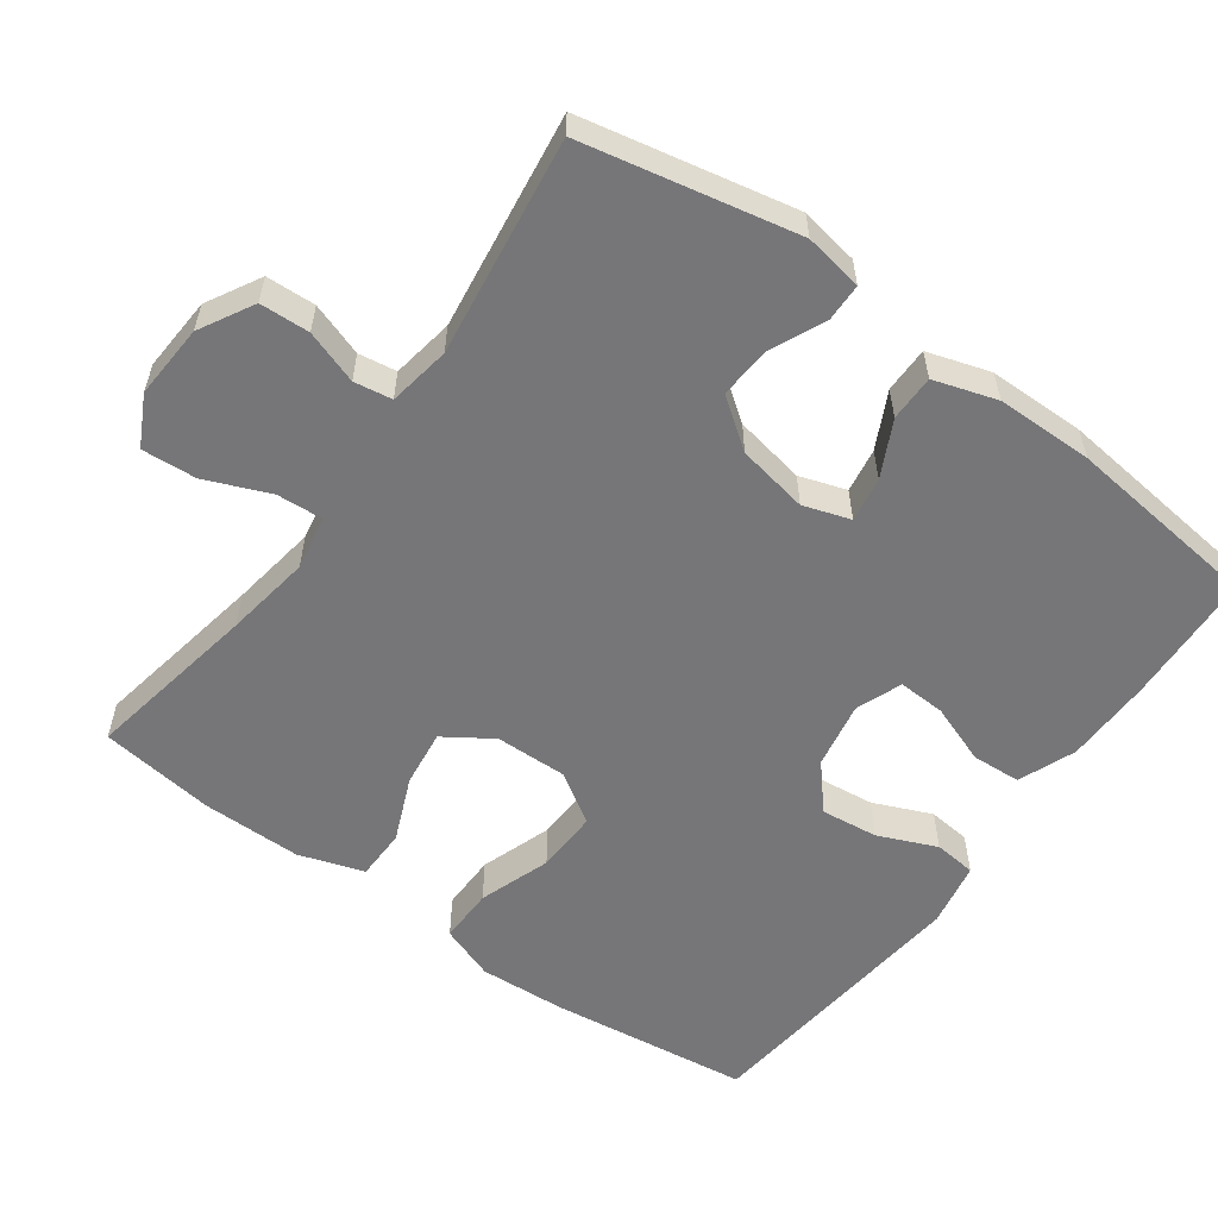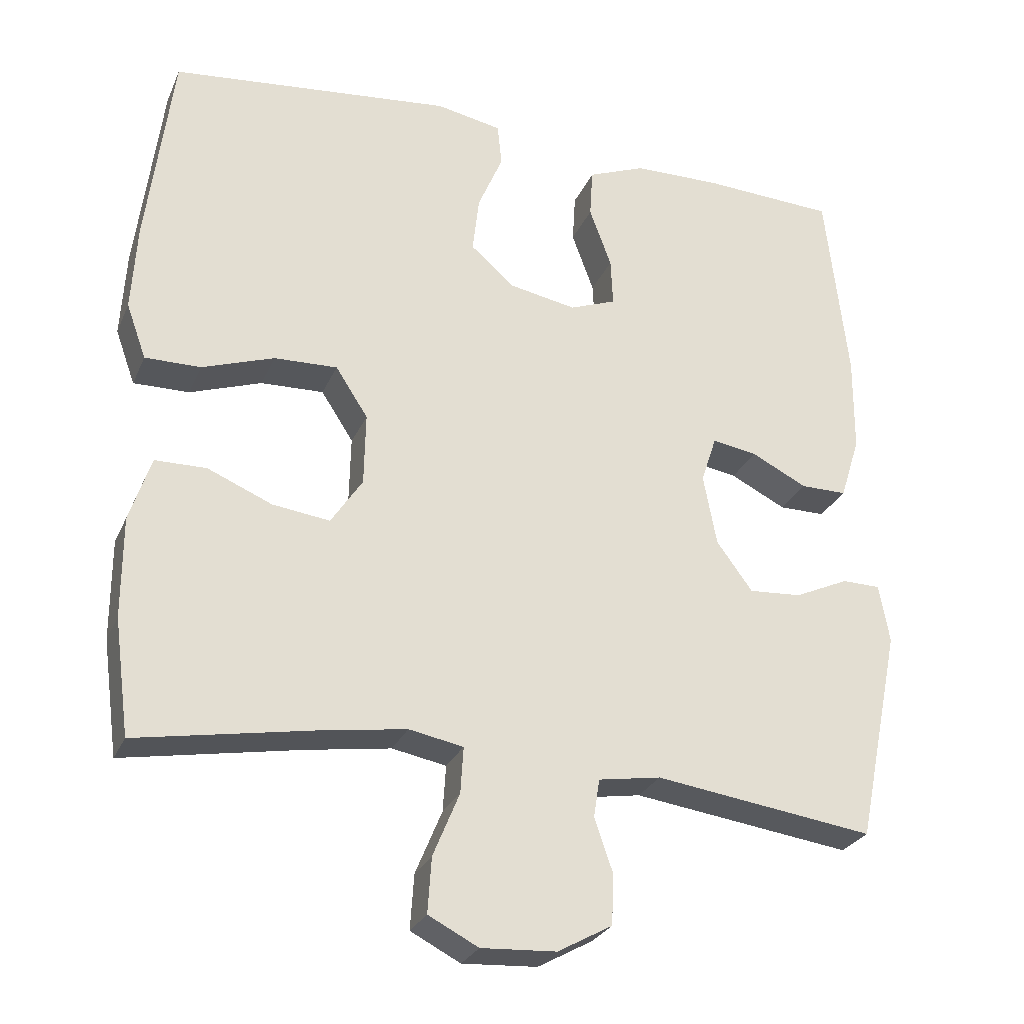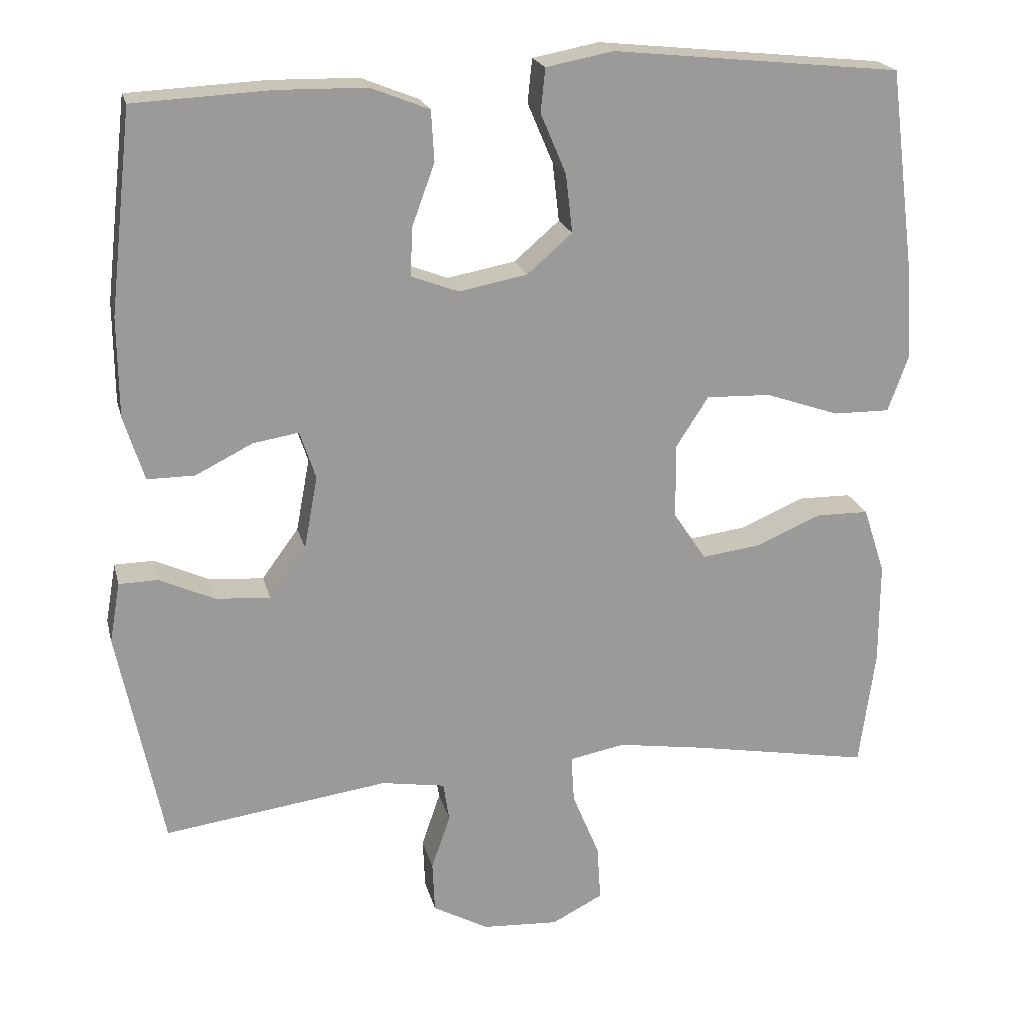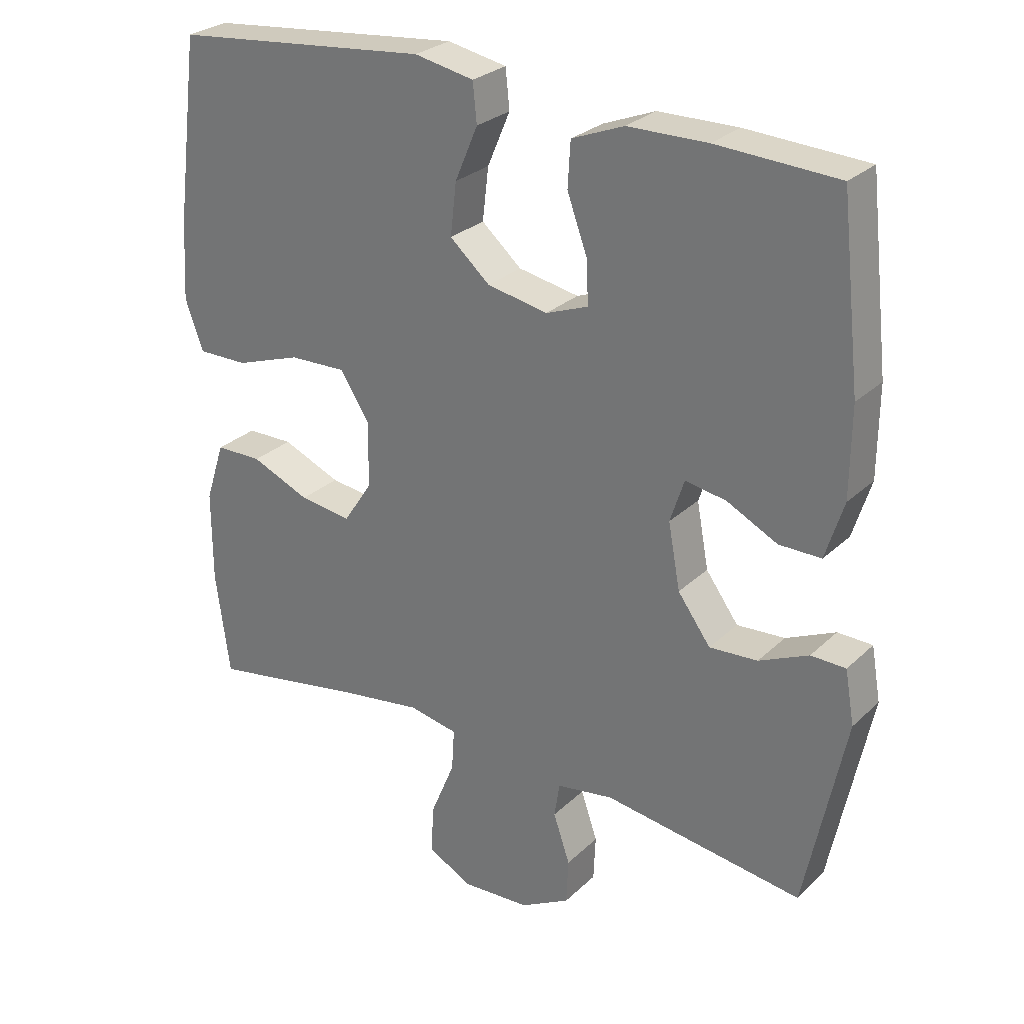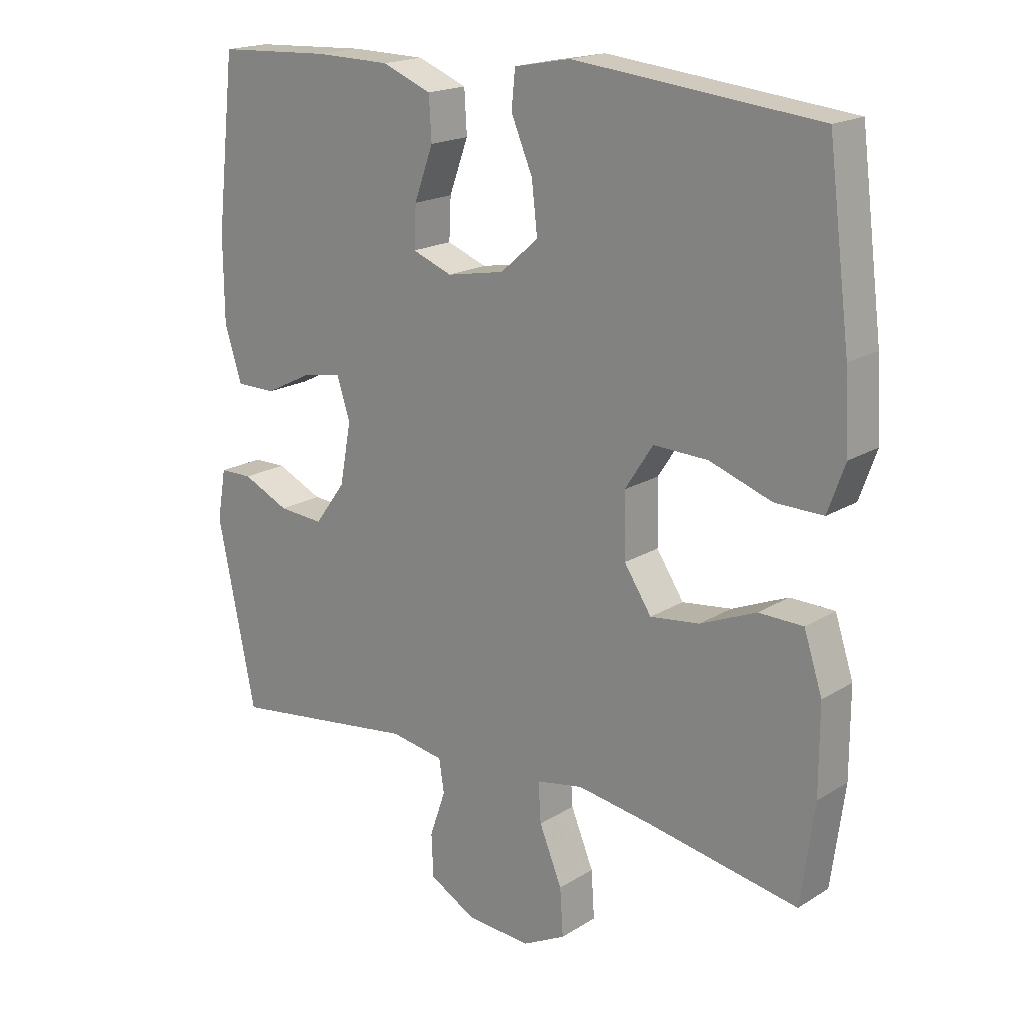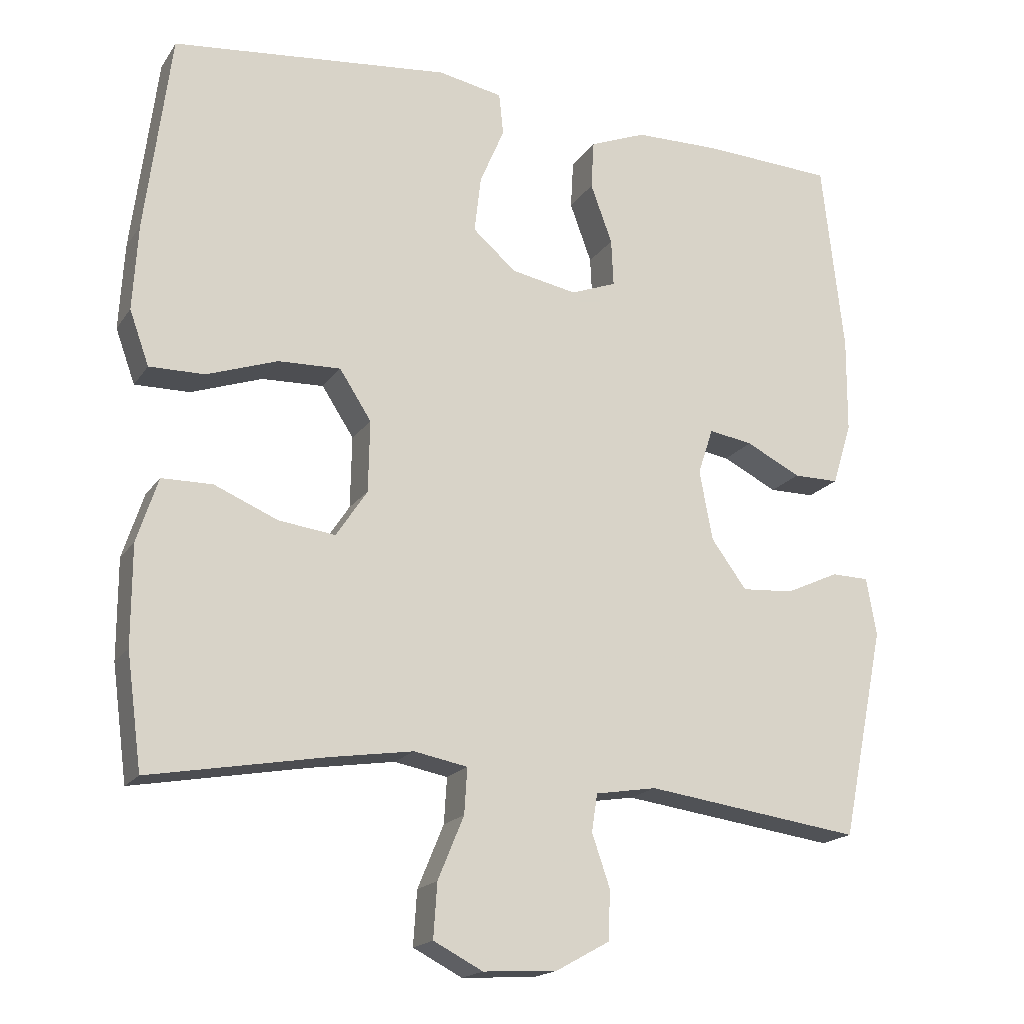
<metadata>
{"format":"obj","ext":"obj","renderer":"f3d","projection":"perspective","resolution":1024,"background":"white","views":[{"elev":-56.9,"azim":-125.9,"up":"+Y"},{"elev":-27.3,"azim":160.0,"up":"+Z"},{"elev":20.6,"azim":-13.3,"up":"+Z"},{"elev":27.6,"azim":-144.4,"up":"+Z"},{"elev":18.5,"azim":40.4,"up":"+Z"},{"elev":-18.1,"azim":156.5,"up":"+Z"}]}
</metadata>
<code>
v -0.5 0.07 0.5
v -0.319 0.07 0.509
v -0.2 0.07 0.507
v -0.122 0.07 0.476
v -0.118 0.07 0.409
v -0.148 0.07 0.327
v -0.151 0.07 0.262
v -0.088 0.07 0.238
v 0.003 0.07 0.255
v 0.063 0.07 0.307
v 0.054 0.07 0.385
v 0.02 0.07 0.465
v 0.026 0.07 0.523
v 0.115 0.07 0.54
v 0.5 0.07 0.5
v 0.535 0.07 0.225
v 0.542 0.07 0.106
v 0.515 0.07 0.031
v 0.439 0.07 0.032
v 0.341 0.07 0.066
v 0.255 0.07 0.069
v 0.211 0.07 0.001
v 0.213 0.07 -0.098
v 0.256 0.07 -0.163
v 0.334 0.07 -0.153
v 0.422 0.07 -0.116
v 0.492 0.07 -0.117
v 0.521 0.07 -0.206
v 0.521 0.07 -0.343
v 0.5 0.07 -0.5
v 0.261 0.07 -0.457
v 0.143 0.07 -0.439
v 0.069 0.07 -0.453
v 0.073 0.07 -0.516
v 0.109 0.07 -0.603
v 0.114 0.07 -0.678
v 0.046 0.07 -0.713
v -0.056 0.07 -0.707
v -0.13 0.07 -0.666
v -0.133 0.07 -0.598
v -0.108 0.07 -0.525
v -0.116 0.07 -0.473
v -0.201 0.07 -0.459
v -0.5 0.07 -0.5
v -0.56 0.07 -0.208
v -0.546 0.07 -0.128
v -0.494 0.07 -0.127
v -0.42 0.07 -0.161
v -0.348 0.07 -0.166
v -0.299 0.07 -0.099
v -0.281 0.07 -0.002
v -0.302 0.07 0.062
v -0.363 0.07 0.052
v -0.439 0.07 0.014
v -0.502 0.07 0.014
v -0.529 0.07 0.1
v -0.53 0.07 0.233
v -0.5 0 0.5
v -0.319 0 0.509
v -0.2 0 0.507
v -0.122 0 0.476
v -0.118 0 0.409
v -0.148 0 0.327
v -0.151 0 0.262
v -0.088 0 0.238
v 0.003 0 0.255
v 0.063 0 0.307
v 0.054 0 0.385
v 0.02 0 0.465
v 0.026 0 0.523
v 0.115 0 0.54
v 0.5 0 0.5
v 0.535 0 0.225
v 0.542 0 0.106
v 0.515 0 0.031
v 0.439 0 0.032
v 0.341 0 0.066
v 0.255 0 0.069
v 0.211 0 0.001
v 0.213 0 -0.098
v 0.256 0 -0.163
v 0.334 0 -0.153
v 0.422 0 -0.116
v 0.492 0 -0.117
v 0.521 0 -0.206
v 0.521 0 -0.343
v 0.5 0 -0.5
v 0.261 0 -0.457
v 0.143 0 -0.439
v 0.069 0 -0.453
v 0.073 0 -0.516
v 0.109 0 -0.603
v 0.114 0 -0.678
v 0.046 0 -0.713
v -0.056 0 -0.707
v -0.13 0 -0.666
v -0.133 0 -0.598
v -0.108 0 -0.525
v -0.116 0 -0.473
v -0.201 0 -0.459
v -0.5 0 -0.5
v -0.56 0 -0.208
v -0.546 0 -0.128
v -0.494 0 -0.127
v -0.42 0 -0.161
v -0.348 0 -0.166
v -0.299 0 -0.099
v -0.281 0 -0.002
v -0.302 0 0.062
v -0.363 0 0.052
v -0.439 0 0.014
v -0.502 0 0.014
v -0.529 0 0.1
v -0.53 0 0.233
f 4 5 6
f 3 4 6
f 2 3 6
f 1 2 6
f 57 1 6
f 56 57 6
f 55 56 6
f 54 55 6
f 53 54 6
f 52 53 6 7
f 51 52 7 8
f 50 51 8 9
f 49 50 9 10
f 46 47 48
f 45 46 48
f 44 45 48
f 43 44 48
f 42 43 48 49
f 39 40 41
f 38 39 41
f 37 38 41
f 36 37 41
f 35 36 41
f 34 35 41
f 33 34 41 42
f 42 49 10
f 33 42 10
f 32 33 10
f 29 30 31
f 28 29 31
f 27 28 31
f 26 27 31
f 25 26 31
f 24 25 31 32
f 18 19 20
f 17 18 20
f 16 17 20
f 15 16 20
f 14 15 20
f 13 14 20
f 12 13 20
f 11 12 20
f 10 11 20 21
f 23 24 32
f 22 23 32 10
f 10 21 22
f 63 62 61
f 63 61 60
f 63 60 59
f 63 59 58
f 63 58 114
f 63 114 113
f 63 113 112
f 63 112 111
f 63 111 110
f 64 63 110 109
f 65 64 109 108
f 66 65 108 107
f 67 66 107 106
f 105 104 103
f 105 103 102
f 105 102 101
f 105 101 100
f 106 105 100 99
f 98 97 96
f 98 96 95
f 98 95 94
f 98 94 93
f 98 93 92
f 98 92 91
f 99 98 91 90
f 67 106 99
f 67 99 90
f 67 90 89
f 88 87 86
f 88 86 85
f 88 85 84
f 88 84 83
f 88 83 82
f 89 88 82 81
f 77 76 75
f 77 75 74
f 77 74 73
f 77 73 72
f 77 72 71
f 77 71 70
f 77 70 69
f 77 69 68
f 78 77 68 67
f 89 81 80
f 67 89 80 79
f 79 78 67
f 1 58 59 2
f 2 59 60 3
f 3 60 61 4
f 4 61 62 5
f 5 62 63 6
f 6 63 64 7
f 7 64 65 8
f 8 65 66 9
f 9 66 67 10
f 10 67 68 11
f 11 68 69 12
f 12 69 70 13
f 13 70 71 14
f 14 71 72 15
f 15 72 73 16
f 16 73 74 17
f 17 74 75 18
f 18 75 76 19
f 19 76 77 20
f 20 77 78 21
f 21 78 79 22
f 22 79 80 23
f 23 80 81 24
f 24 81 82 25
f 25 82 83 26
f 26 83 84 27
f 27 84 85 28
f 28 85 86 29
f 29 86 87 30
f 30 87 88 31
f 31 88 89 32
f 32 89 90 33
f 33 90 91 34
f 34 91 92 35
f 35 92 93 36
f 36 93 94 37
f 37 94 95 38
f 38 95 96 39
f 39 96 97 40
f 40 97 98 41
f 41 98 99 42
f 42 99 100 43
f 43 100 101 44
f 44 101 102 45
f 45 102 103 46
f 46 103 104 47
f 47 104 105 48
f 48 105 106 49
f 49 106 107 50
f 50 107 108 51
f 51 108 109 52
f 52 109 110 53
f 53 110 111 54
f 54 111 112 55
f 55 112 113 56
f 56 113 114 57
f 57 114 58 1

</code>
